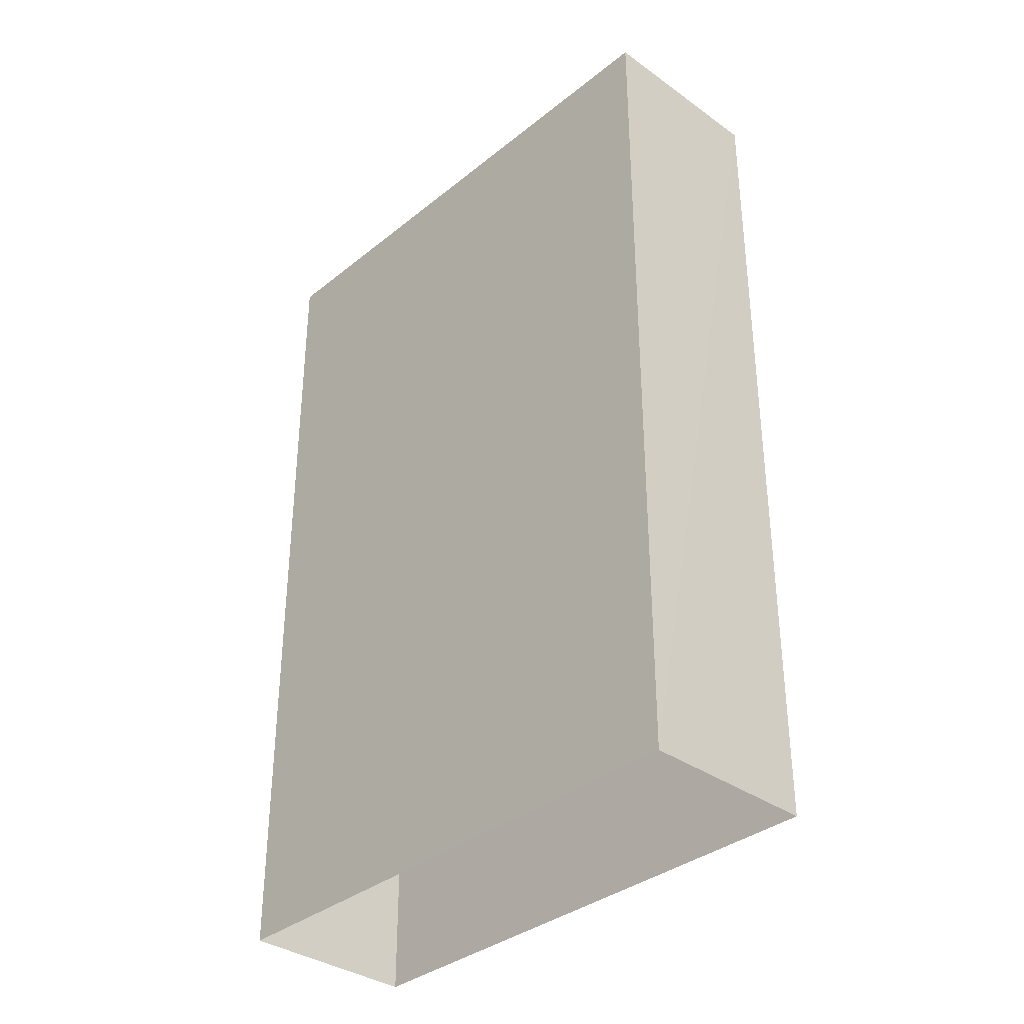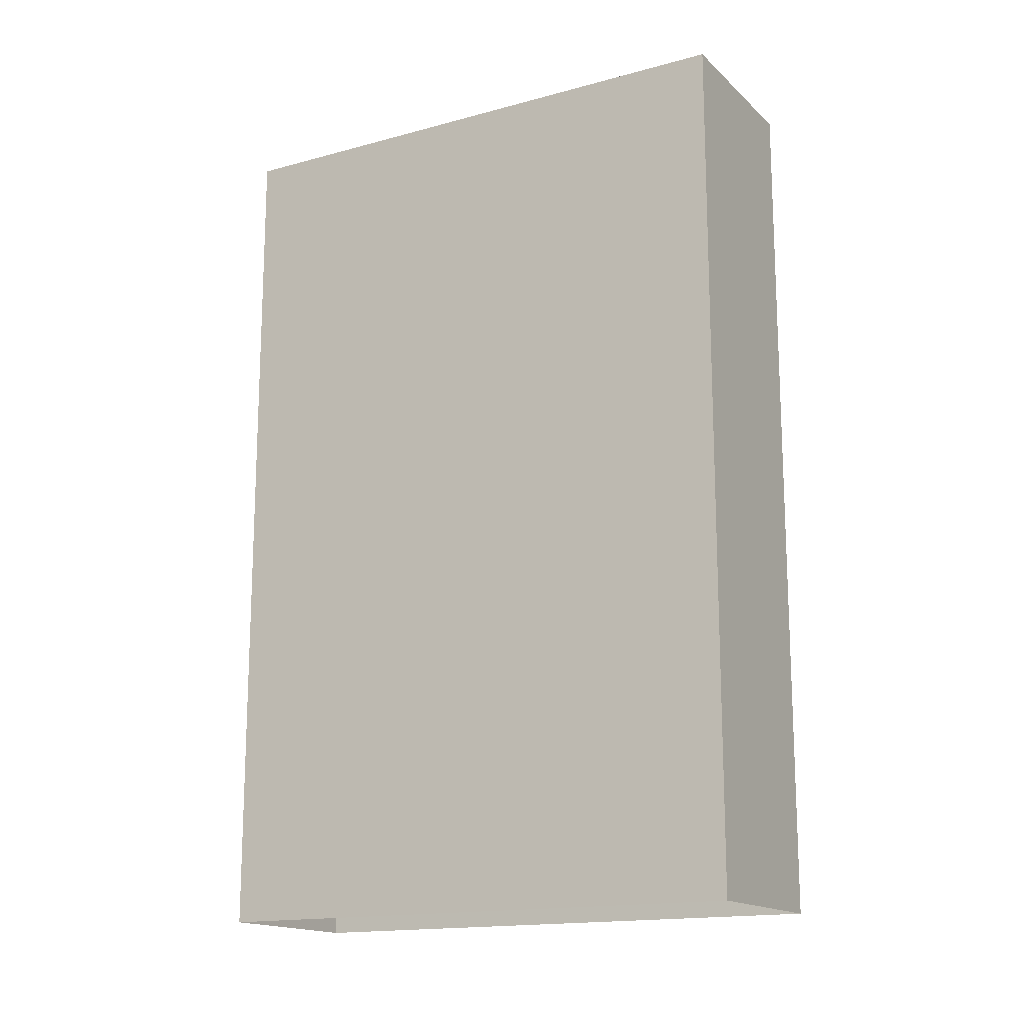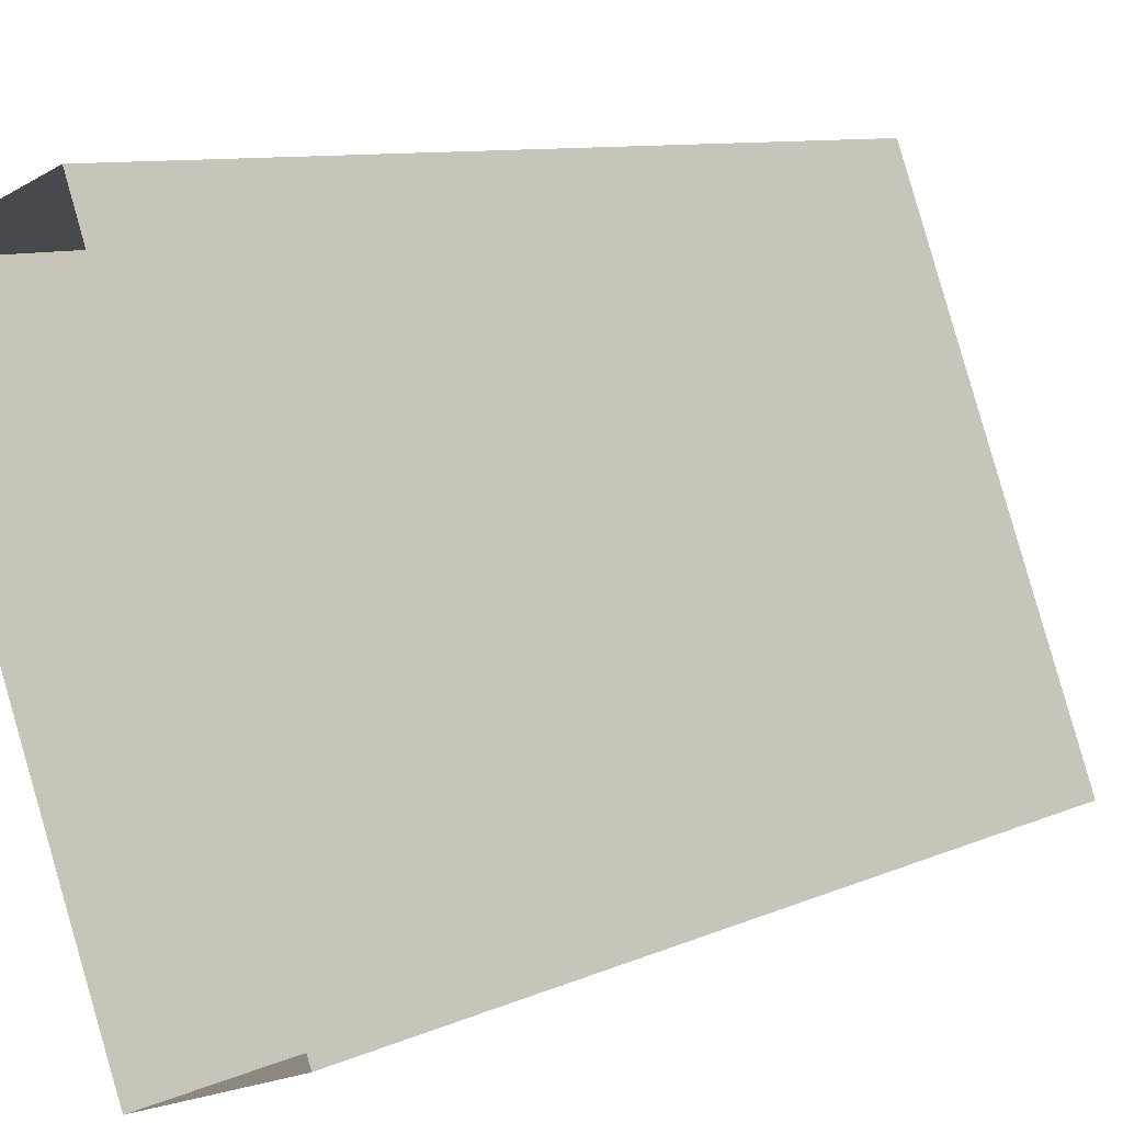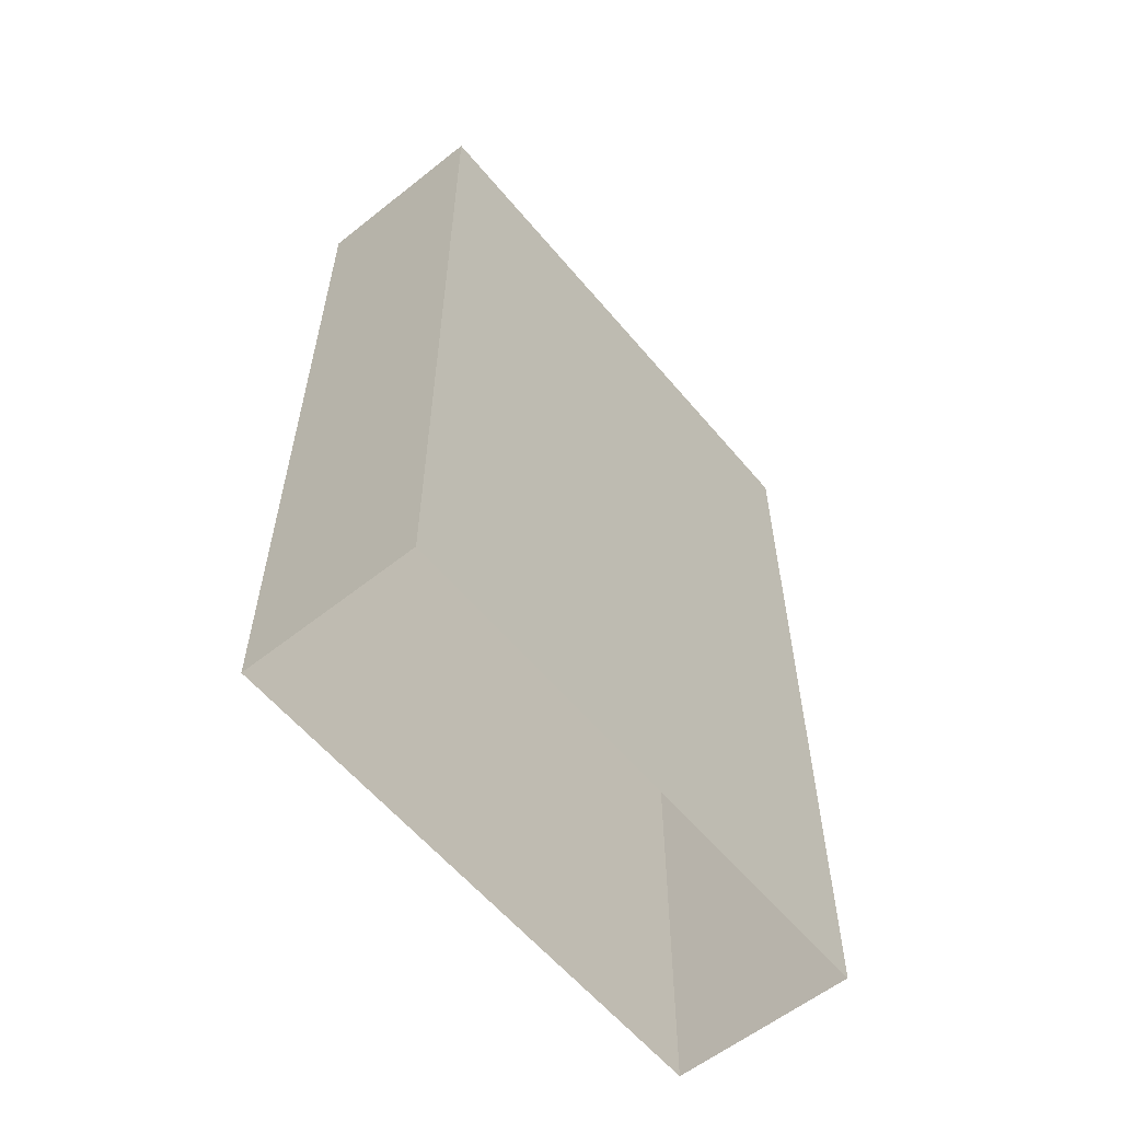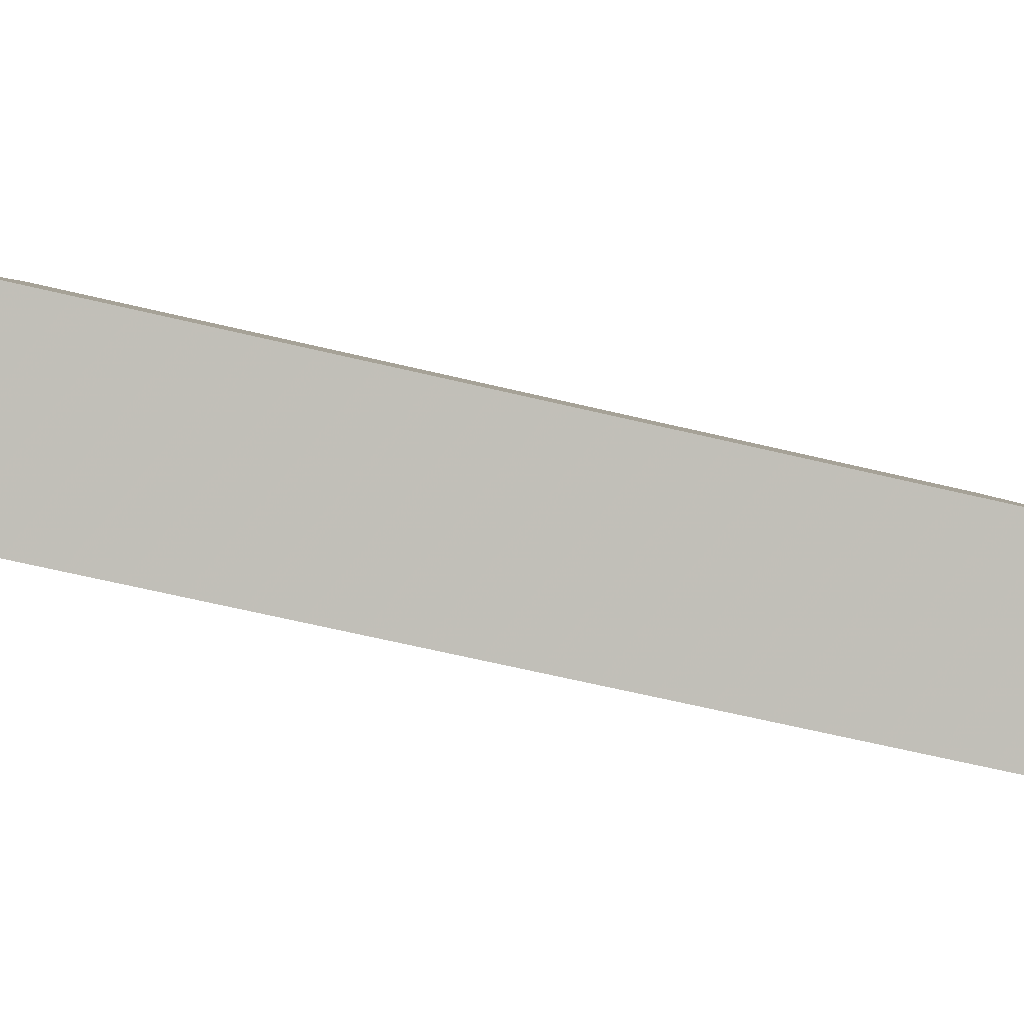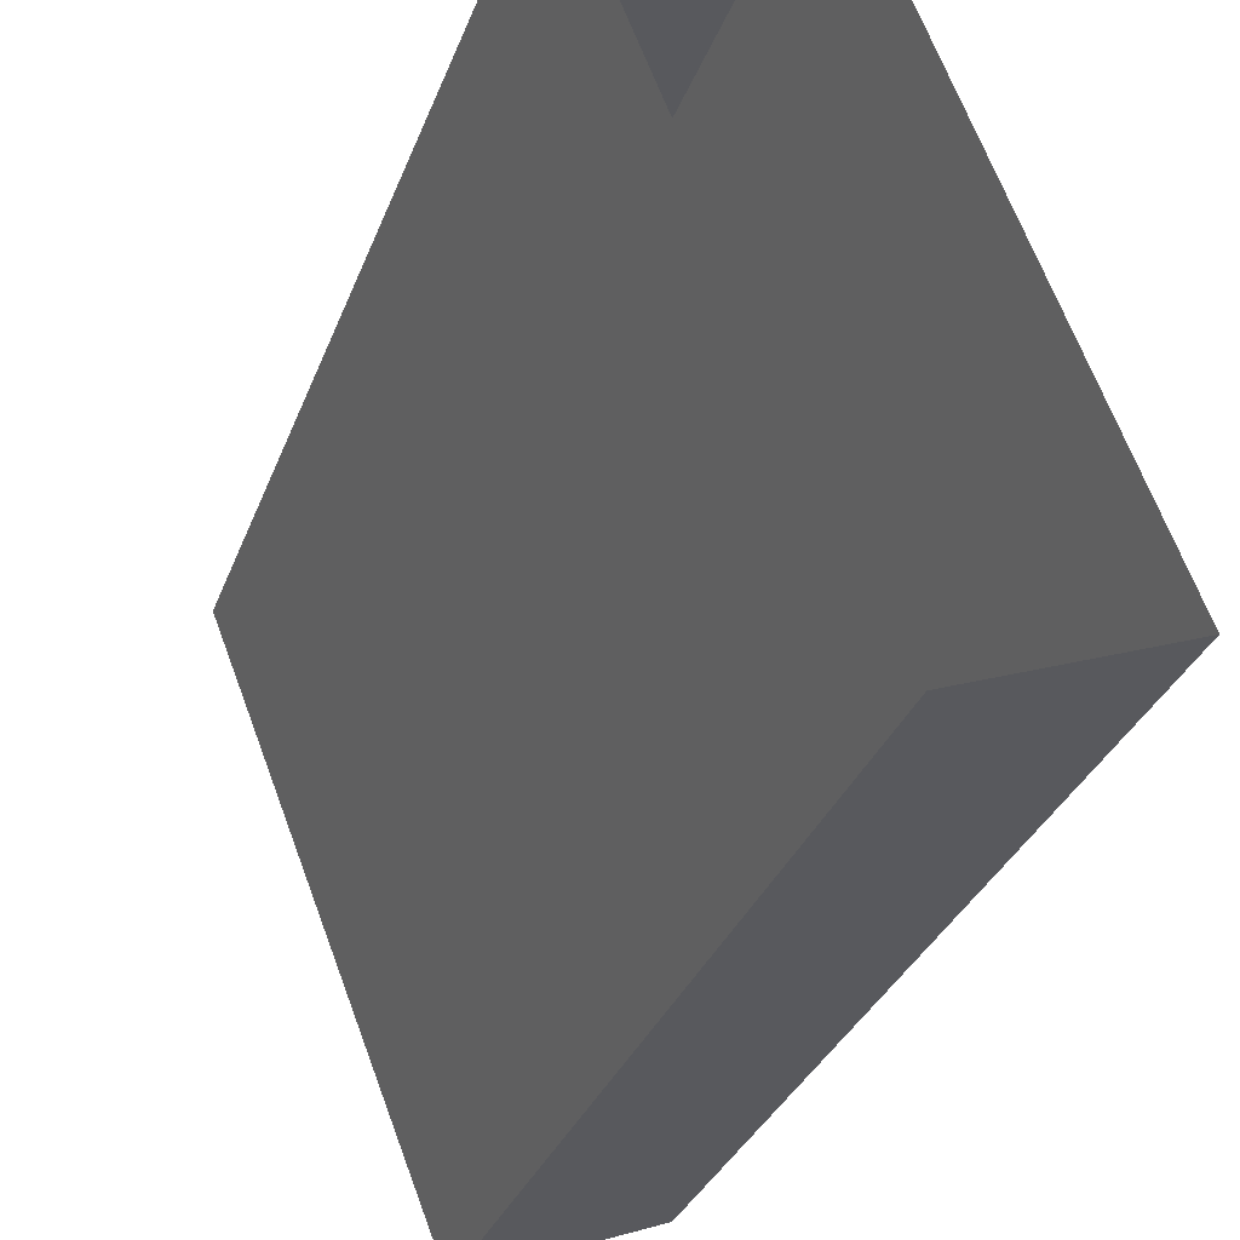
<metadata>
{"format":"obj","ext":"obj","renderer":"f3d","projection":"perspective","resolution":1024,"background":"white","views":[{"elev":-35.1,"azim":115.4,"up":"+Z"},{"elev":-16.0,"azim":-81.9,"up":"+Z"},{"elev":9.4,"azim":-138.9,"up":"+Y"},{"elev":-59.1,"azim":18.2,"up":"+Z"},{"elev":-65.3,"azim":-103.4,"up":"+Y"},{"elev":-31.9,"azim":161.4,"up":"+Y"}]}
</metadata>
<code>
v -3.157e+05 4.007e+04 2.353
v -3.157e+05 4.007e+04 2.354
v -3.157e+05 4.008e+04 2.354
v -3.157e+05 4.008e+04 2.353
v -3.157e+05 4.007e+04 10.33
v -3.157e+05 4.008e+04 10.33
v -3.157e+05 4.008e+04 10.33
v -3.157e+05 4.007e+04 10.33
f 1 2 3
f 4 1 3
f 5 6 7
f 8 5 7
f 7 4 3
f 7 6 4
f 6 1 4
f 6 5 1
f 8 2 1
f 5 8 1
f 7 3 2
f 8 7 2

</code>
